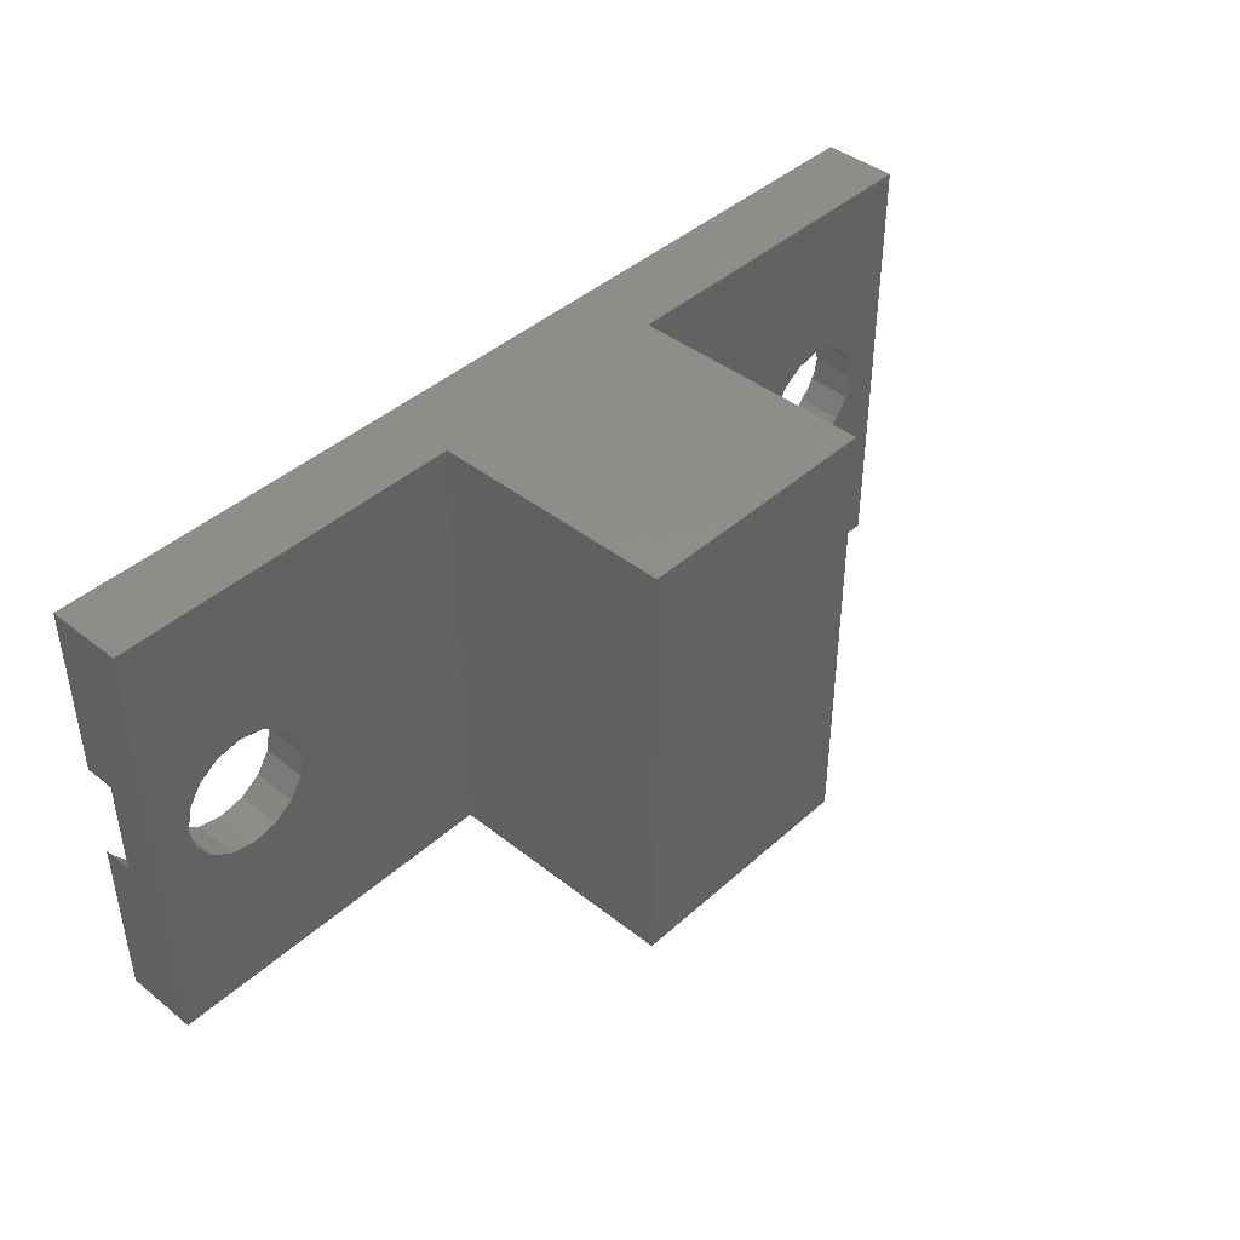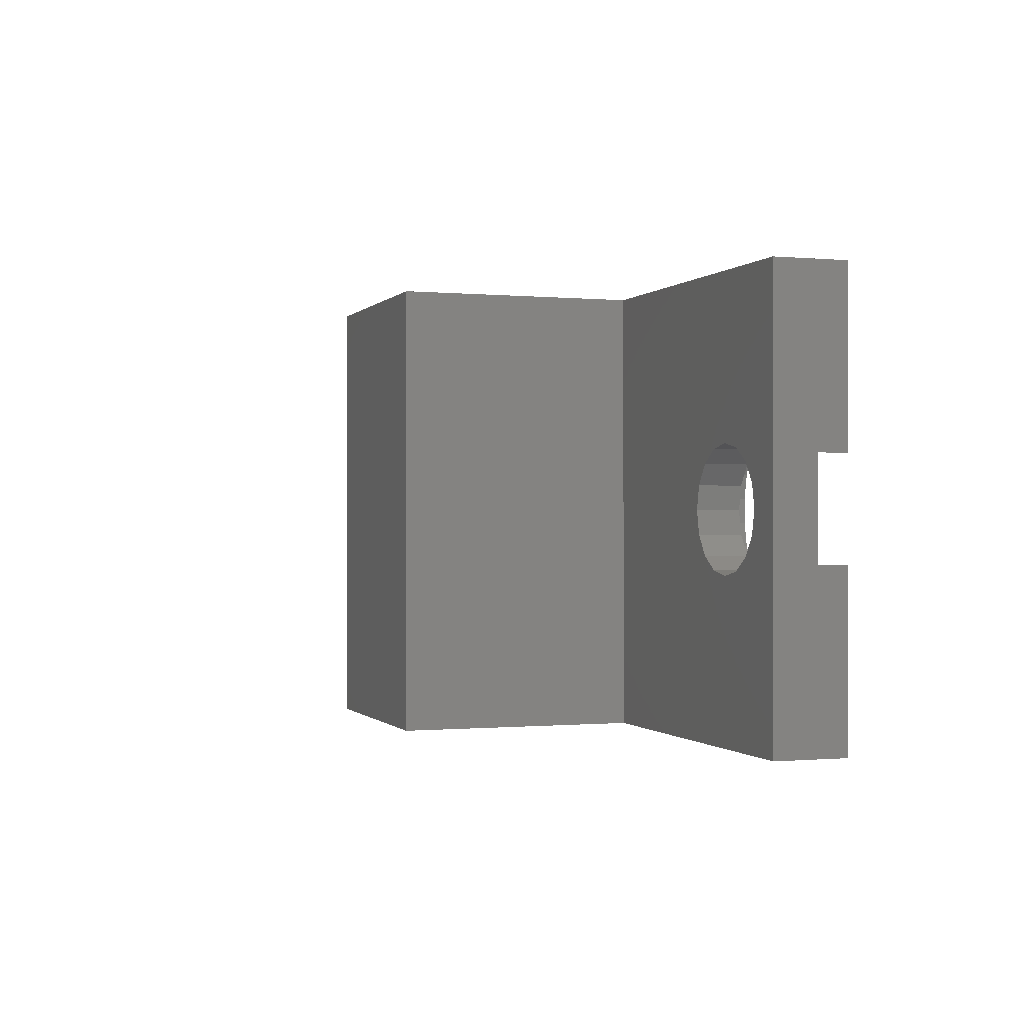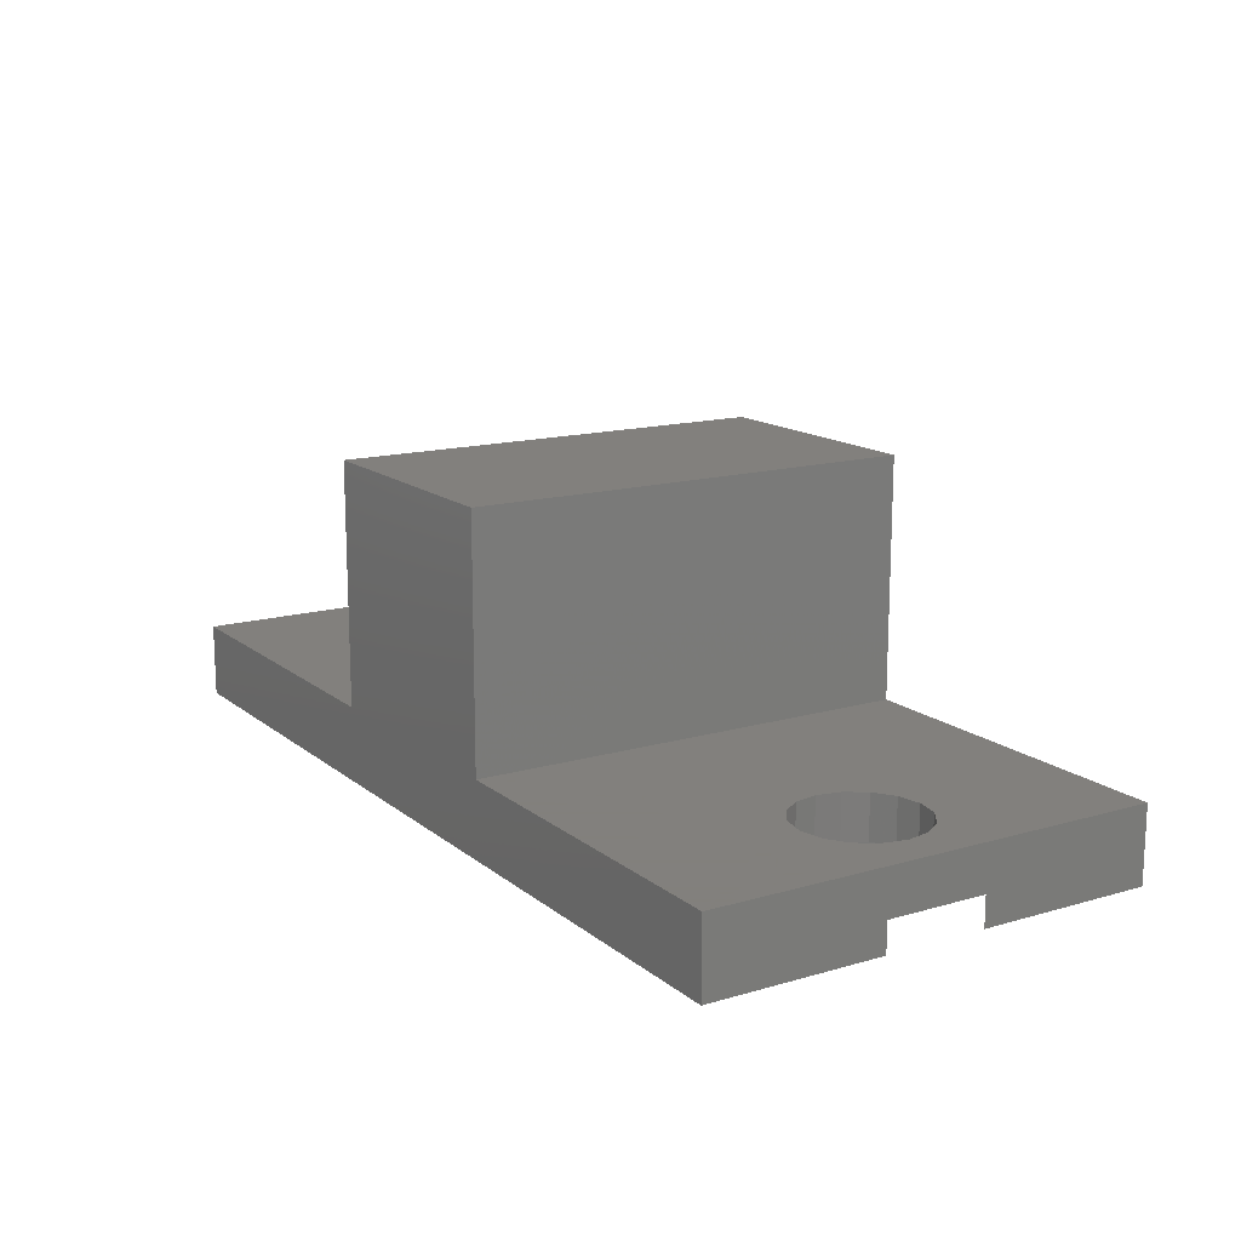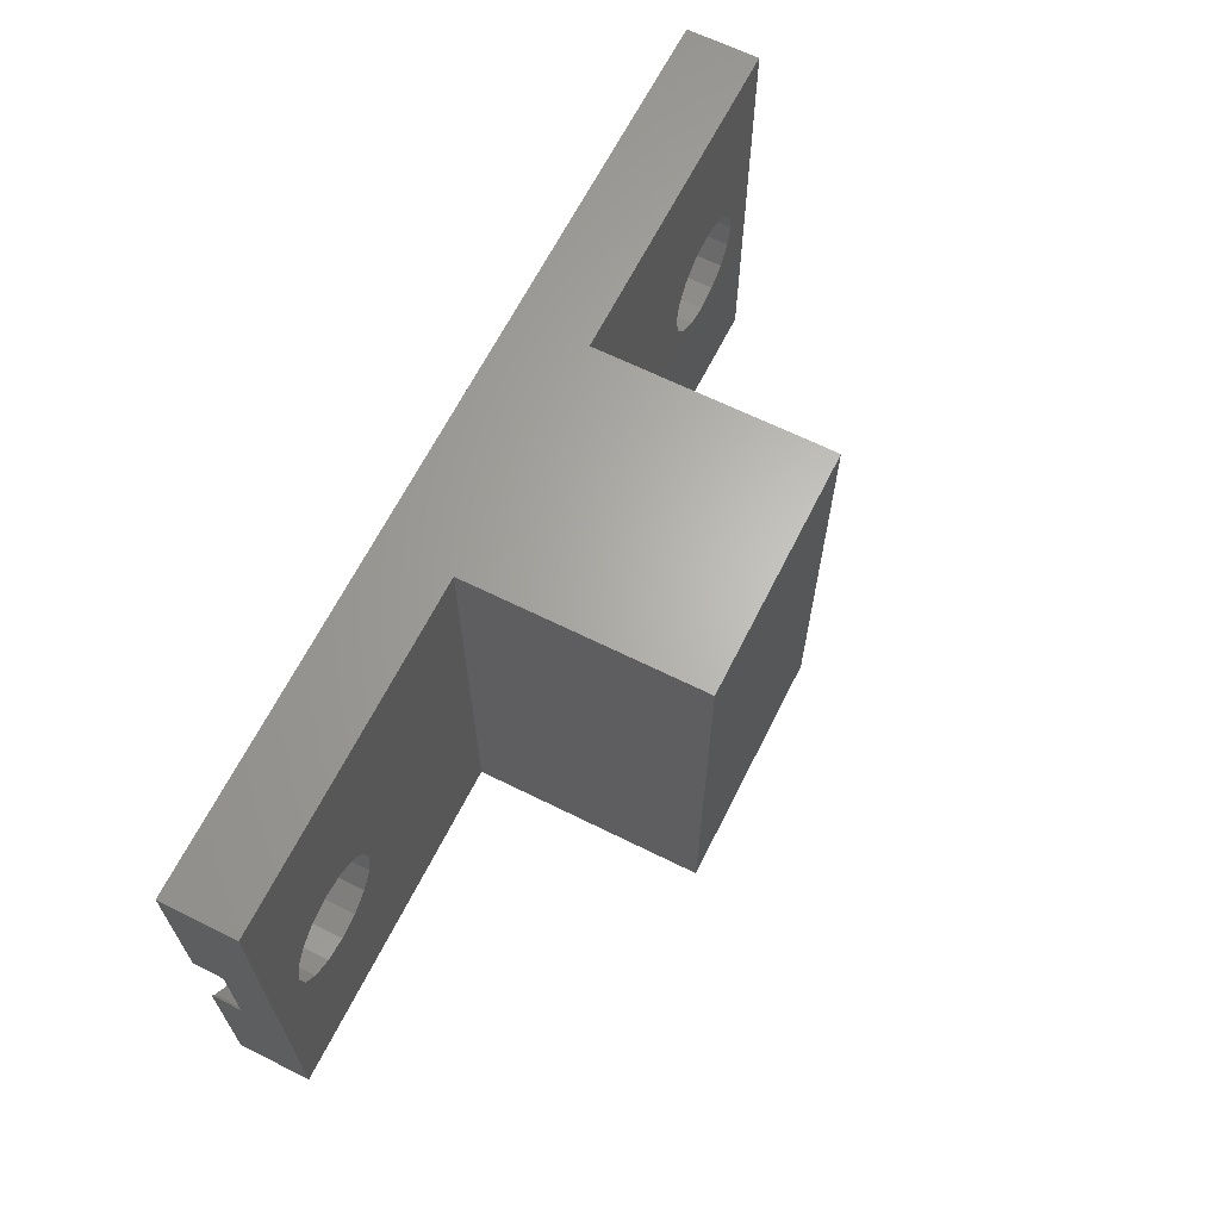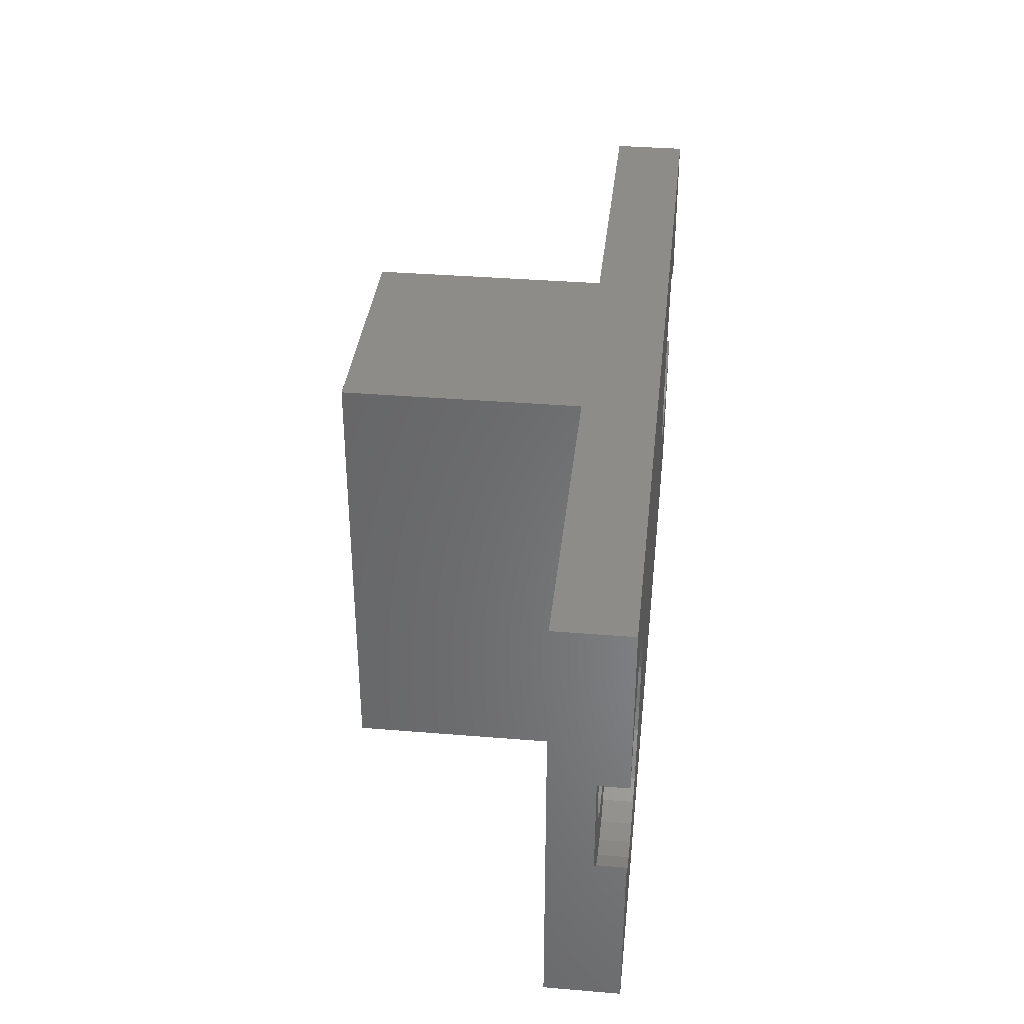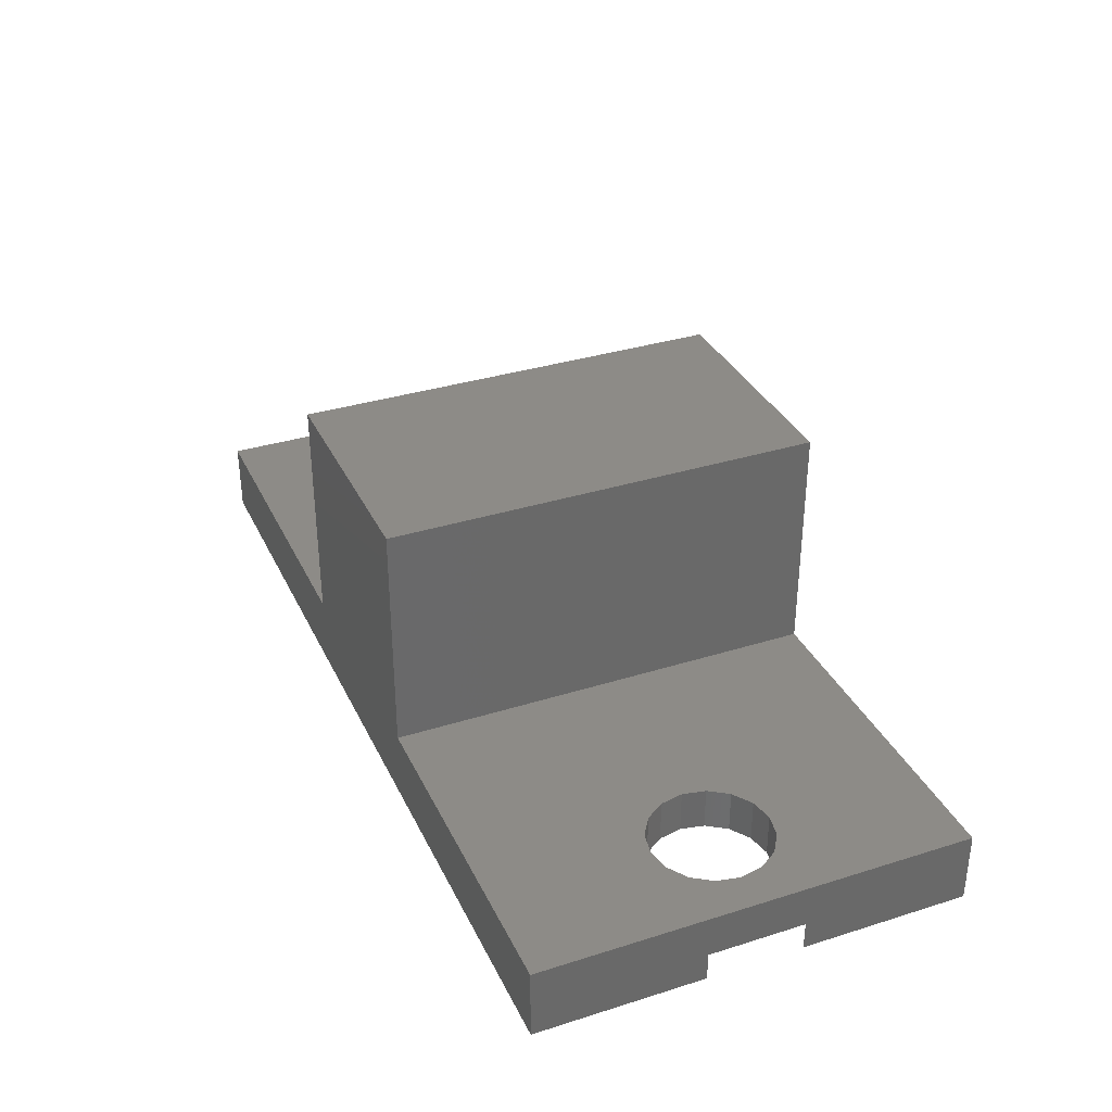
<metadata>
{"format":"stl","ext":"stl","renderer":"f3d","projection":"perspective","resolution":1024,"background":"white","views":[{"elev":42.4,"azim":-46.8,"up":"+Y"},{"elev":-0.4,"azim":71.0,"up":"+Y"},{"elev":14.9,"azim":-121.9,"up":"+Z"},{"elev":64.9,"azim":-63.4,"up":"+Y"},{"elev":35.9,"azim":96.2,"up":"+Y"},{"elev":34.3,"azim":-112.9,"up":"+Z"}]}
</metadata>
<code>
# stl→obj: 186 verts, 376 faces
v -9.5 -1.004 -4.5
v -9.5 -4.5 -4.5
v -9.5 -1.004 -3.9
v -9.5 1.004 -3.9
v -9.5 4.5 -4.5
v -9.5 1.004 -4.5
v -9.5 4.5 -3
v -9.5 -4.5 -3
v 9.5 -4.5 -4.5
v 9.291 -1.362 -4.5
v 9.5 -1.015 -4.5
v 8.957 -1.715 -4.5
v 8.554 -1.988 -4.5
v 8.102 -2.168 -4.5
v 7.622 -2.247 -4.5
v 7.136 -2.22 -4.5
v 6.667 -2.09 -4.5
v 6.237 -1.862 -4.5
v 5.263 -0.2433 -4.5
v -5.25 0 -4.5
v 5.263 0.2433 -4.5
v -5.303 -0.4837 -4.5
v 5.368 -0.7184 -4.5
v -5.458 -0.9447 -4.5
v 5.572 -1.16 -4.5
v -5.709 -1.362 -4.5
v 5.867 -1.547 -4.5
v -6.043 -1.715 -4.5
v -6.446 -1.988 -4.5
v -6.898 -2.168 -4.5
v -7.378 -2.247 -4.5
v -7.864 -2.22 -4.5
v -8.333 -2.09 -4.5
v -8.763 -1.862 -4.5
v -9.133 -1.547 -4.5
v -9.428 -1.16 -4.5
v 9.291 1.362 -4.5
v 9.5 4.5 -4.5
v 9.5 1.015 -4.5
v 8.957 1.715 -4.5
v 8.554 1.988 -4.5
v 8.102 2.168 -4.5
v 7.622 2.247 -4.5
v 7.136 2.22 -4.5
v 6.667 2.09 -4.5
v 6.237 1.862 -4.5
v -5.303 0.4837 -4.5
v 5.368 0.7184 -4.5
v -5.458 0.9447 -4.5
v 5.572 1.16 -4.5
v -5.709 1.362 -4.5
v 5.867 1.547 -4.5
v -6.043 1.715 -4.5
v -6.446 1.988 -4.5
v -6.898 2.168 -4.5
v -7.378 2.247 -4.5
v -7.864 2.22 -4.5
v -8.333 2.09 -4.5
v -8.763 1.862 -4.5
v -9.133 1.547 -4.5
v -9.428 1.16 -4.5
v 9.5 4.5 -3
v 9.5 1.015 -3.9
v 9.5 -1.015 -3.9
v 9.5 -4.5 -3
v 2.5 4.5 -3
v -2.5 4.5 -3
v -2.5 4.5 1.8
v 2.5 4.5 1.8
v -6.25 0 -3
v -2.5 -4.5 -3
v -6.345 0.4784 -3
v -6.616 0.8839 -3
v -7.022 1.155 -3
v -7.5 1.25 -3
v -8.655 0.4784 -3
v -8.75 0 -3
v -8.384 0.8839 -3
v -7.978 1.155 -3
v -6.345 -0.4784 -3
v -6.616 -0.8839 -3
v -7.022 -1.155 -3
v -7.5 -1.25 -3
v -7.978 -1.155 -3
v -8.384 -0.8839 -3
v -8.655 -0.4784 -3
v 8.75 0 -3
v 8.655 0.4784 -3
v 8.384 0.8839 -3
v 7.978 1.155 -3
v 7.5 1.25 -3
v 7.022 1.155 -3
v 6.345 0.4784 -3
v 6.25 0 -3
v 6.616 0.8839 -3
v 8.655 -0.4784 -3
v 8.384 -0.8839 -3
v 7.978 -1.155 -3
v 7.5 -1.25 -3
v 7.022 -1.155 -3
v 2.5 -4.5 -3
v 6.616 -0.8839 -3
v 6.345 -0.4784 -3
v 2.5 -4.5 1.8
v -2.5 -4.5 1.8
v -6.25 0 -3.9
v -6.345 0.4784 -3.9
v -8.655 0.4784 -3.9
v -8.75 0 -3.9
v -7.5 1.25 -3.9
v -7.022 1.155 -3.9
v -6.616 0.8839 -3.9
v -7.5 -1.25 -3.9
v -7.978 -1.155 -3.9
v -8.384 0.8839 -3.9
v -7.978 1.155 -3.9
v -8.384 -0.8839 -3.9
v -8.655 -0.4784 -3.9
v -6.345 -0.4784 -3.9
v -6.616 -0.8839 -3.9
v -7.022 -1.155 -3.9
v -5.303 0.4837 -3.9
v -5.25 0 -3.9
v -7.378 2.247 -3.9
v -7.864 2.22 -3.9
v -7.378 -2.247 -3.9
v -6.898 -2.168 -3.9
v -6.446 -1.988 -3.9
v -6.043 1.715 -3.9
v -6.446 1.988 -3.9
v -6.898 2.168 -3.9
v -8.763 1.862 -3.9
v -9.133 1.547 -3.9
v -8.333 2.09 -3.9
v -5.303 -0.4837 -3.9
v -5.458 -0.9447 -3.9
v -5.709 1.362 -3.9
v -5.458 0.9447 -3.9
v -9.428 1.16 -3.9
v -9.133 -1.547 -3.9
v -9.428 -1.16 -3.9
v -5.709 -1.362 -3.9
v -6.043 -1.715 -3.9
v -7.864 -2.22 -3.9
v -8.333 -2.09 -3.9
v -8.763 -1.862 -3.9
v 8.75 0 -3.9
v 8.655 0.4784 -3.9
v 6.345 0.4784 -3.9
v 6.25 0 -3.9
v 7.5 1.25 -3.9
v 7.978 1.155 -3.9
v 8.384 0.8839 -3.9
v 6.616 0.8839 -3.9
v 7.022 1.155 -3.9
v 7.022 -1.155 -3.9
v 6.616 -0.8839 -3.9
v 6.345 -0.4784 -3.9
v 8.384 -0.8839 -3.9
v 7.978 -1.155 -3.9
v 7.5 -1.25 -3.9
v 8.655 -0.4784 -3.9
v 5.263 -0.2433 -3.9
v 5.263 0.2433 -3.9
v 7.622 2.247 -3.9
v 7.136 2.22 -3.9
v 7.622 -2.247 -3.9
v 8.102 -2.168 -3.9
v 8.554 -1.988 -3.9
v 8.957 1.715 -3.9
v 8.554 1.988 -3.9
v 8.102 2.168 -3.9
v 6.237 1.862 -3.9
v 5.867 1.547 -3.9
v 6.667 2.09 -3.9
v 9.291 1.362 -3.9
v 5.368 0.7184 -3.9
v 5.572 1.16 -3.9
v 5.867 -1.547 -3.9
v 5.572 -1.16 -3.9
v 9.291 -1.362 -3.9
v 8.957 -1.715 -3.9
v 7.136 -2.22 -3.9
v 6.667 -2.09 -3.9
v 6.237 -1.862 -3.9
v 5.368 -0.7184 -3.9
f 1 2 3
f 4 5 6
f 5 4 7
f 3 7 4
f 3 8 7
f 8 3 2
f 9 10 11
f 9 12 10
f 9 13 12
f 9 14 13
f 9 15 14
f 9 16 15
f 9 17 16
f 9 18 17
f 19 20 21
f 22 19 23
f 24 23 25
f 26 25 27
f 28 27 18
f 29 18 9
f 19 22 20
f 23 24 22
f 25 26 24
f 27 28 26
f 18 29 28
f 2 29 9
f 29 2 30
f 30 2 31
f 31 2 32
f 2 33 32
f 2 34 33
f 2 35 34
f 2 36 35
f 36 2 1
f 37 38 39
f 40 38 37
f 41 38 40
f 42 38 41
f 43 38 42
f 44 38 43
f 45 38 44
f 46 38 45
f 47 21 20
f 21 47 48
f 49 48 47
f 48 49 50
f 51 50 49
f 50 51 52
f 53 52 51
f 52 53 46
f 54 46 53
f 46 54 38
f 5 54 55
f 5 55 56
f 5 56 57
f 54 5 38
f 58 5 57
f 59 5 58
f 60 5 59
f 61 5 60
f 5 61 6
f 62 63 38
f 62 64 63
f 65 64 62
f 9 64 65
f 64 9 11
f 38 63 39
f 38 66 62
f 66 38 67
f 5 67 38
f 67 5 7
f 66 68 69
f 68 66 67
f 67 70 71
f 67 72 70
f 67 73 72
f 67 74 73
f 7 74 67
f 74 7 75
f 76 7 77
f 78 7 76
f 79 7 78
f 75 7 79
f 80 71 70
f 81 71 80
f 82 71 81
f 8 82 83
f 8 83 84
f 82 8 71
f 85 8 84
f 86 8 85
f 77 8 86
f 8 77 7
f 62 87 65
f 62 88 87
f 62 89 88
f 62 90 89
f 62 91 90
f 62 92 91
f 66 92 62
f 93 66 94
f 95 66 93
f 92 66 95
f 96 65 87
f 97 65 96
f 98 65 97
f 99 65 98
f 100 65 99
f 101 100 102
f 101 94 66
f 94 101 103
f 100 101 65
f 103 101 102
f 2 71 8
f 71 2 101
f 9 101 2
f 101 9 65
f 71 104 105
f 104 71 101
f 71 68 67
f 68 71 105
f 104 66 69
f 66 104 101
f 68 104 69
f 104 68 105
f 106 72 107
f 72 106 70
f 77 108 76
f 108 77 109
f 110 74 75
f 74 110 111
f 107 73 112
f 73 107 72
f 113 84 83
f 84 113 114
f 111 73 74
f 73 111 112
f 115 79 78
f 79 115 116
f 76 115 78
f 115 76 108
f 116 75 79
f 75 116 110
f 114 85 84
f 85 114 117
f 86 109 77
f 109 86 118
f 119 70 106
f 70 119 80
f 120 82 81
f 82 120 121
f 121 83 82
f 83 121 113
f 120 80 119
f 80 120 81
f 85 118 86
f 118 85 117
f 20 122 47
f 122 20 123
f 57 124 125
f 124 57 56
f 30 126 127
f 126 30 31
f 29 127 128
f 127 29 30
f 54 129 130
f 129 54 53
f 55 130 131
f 130 55 54
f 60 132 133
f 132 60 59
f 58 125 134
f 125 58 57
f 24 135 22
f 135 24 136
f 49 137 51
f 137 49 138
f 47 138 49
f 138 47 122
f 51 129 53
f 129 51 137
f 56 131 124
f 131 56 55
f 4 61 139
f 61 4 6
f 139 60 133
f 60 139 61
f 59 134 132
f 134 59 58
f 22 123 20
f 123 22 135
f 140 36 141
f 36 140 35
f 26 136 24
f 136 26 142
f 106 123 135
f 119 135 136
f 123 106 122
f 119 136 142
f 107 122 106
f 120 142 143
f 122 107 138
f 138 107 137
f 135 119 106
f 120 143 128
f 142 120 119
f 121 128 127
f 128 121 120
f 113 127 126
f 127 113 121
f 144 113 126
f 144 114 113
f 145 114 144
f 146 114 145
f 114 146 117
f 141 117 140
f 140 117 146
f 112 137 107
f 137 112 129
f 129 112 130
f 111 130 112
f 130 111 131
f 110 131 111
f 131 110 124
f 110 125 124
f 116 125 110
f 116 134 125
f 132 116 115
f 139 115 108
f 116 132 134
f 4 108 109
f 117 141 118
f 3 118 141
f 4 109 3
f 118 3 109
f 108 4 139
f 115 133 132
f 115 139 133
f 28 128 143
f 128 28 29
f 31 144 126
f 144 31 32
f 34 140 146
f 140 34 35
f 141 1 3
f 1 141 36
f 28 142 26
f 142 28 143
f 32 145 144
f 145 32 33
f 33 146 145
f 146 33 34
f 147 88 148
f 88 147 87
f 94 149 93
f 149 94 150
f 151 90 91
f 90 151 152
f 148 89 153
f 89 148 88
f 152 89 90
f 89 152 153
f 154 92 95
f 92 154 155
f 93 154 95
f 154 93 149
f 155 91 92
f 91 155 151
f 156 102 100
f 102 156 157
f 103 150 94
f 150 103 158
f 159 98 97
f 98 159 160
f 160 99 98
f 99 160 161
f 159 96 162
f 96 159 97
f 161 100 99
f 100 161 156
f 102 158 103
f 158 102 157
f 162 87 147
f 87 162 96
f 163 21 164
f 21 163 19
f 44 165 166
f 165 44 43
f 14 167 168
f 167 14 15
f 13 168 169
f 168 13 14
f 41 170 171
f 170 41 40
f 42 171 172
f 171 42 41
f 52 173 174
f 173 52 46
f 45 166 175
f 166 45 44
f 39 176 37
f 176 39 63
f 37 170 40
f 170 37 176
f 43 172 165
f 172 43 42
f 177 50 178
f 50 177 48
f 178 52 174
f 52 178 50
f 164 48 177
f 48 164 21
f 46 175 173
f 175 46 45
f 179 25 180
f 25 179 27
f 10 64 11
f 64 10 181
f 162 64 181
f 64 147 63
f 159 181 182
f 148 63 147
f 63 148 176
f 64 162 147
f 159 182 169
f 181 159 162
f 160 169 168
f 169 160 159
f 161 168 167
f 168 161 160
f 183 161 167
f 183 156 161
f 184 156 183
f 185 156 184
f 156 185 157
f 180 157 179
f 179 157 185
f 153 176 148
f 176 153 170
f 170 153 171
f 152 171 153
f 171 152 172
f 151 172 152
f 172 151 165
f 151 166 165
f 155 166 151
f 155 175 166
f 173 155 154
f 178 154 149
f 155 173 175
f 164 149 150
f 157 180 158
f 186 158 180
f 154 174 173
f 163 158 186
f 154 178 174
f 158 163 150
f 149 177 178
f 164 150 163
f 149 164 177
f 12 169 182
f 169 12 13
f 15 183 167
f 183 15 16
f 18 179 185
f 179 18 27
f 180 23 186
f 23 180 25
f 186 19 163
f 19 186 23
f 12 181 10
f 181 12 182
f 16 184 183
f 184 16 17
f 17 185 184
f 185 17 18

</code>
